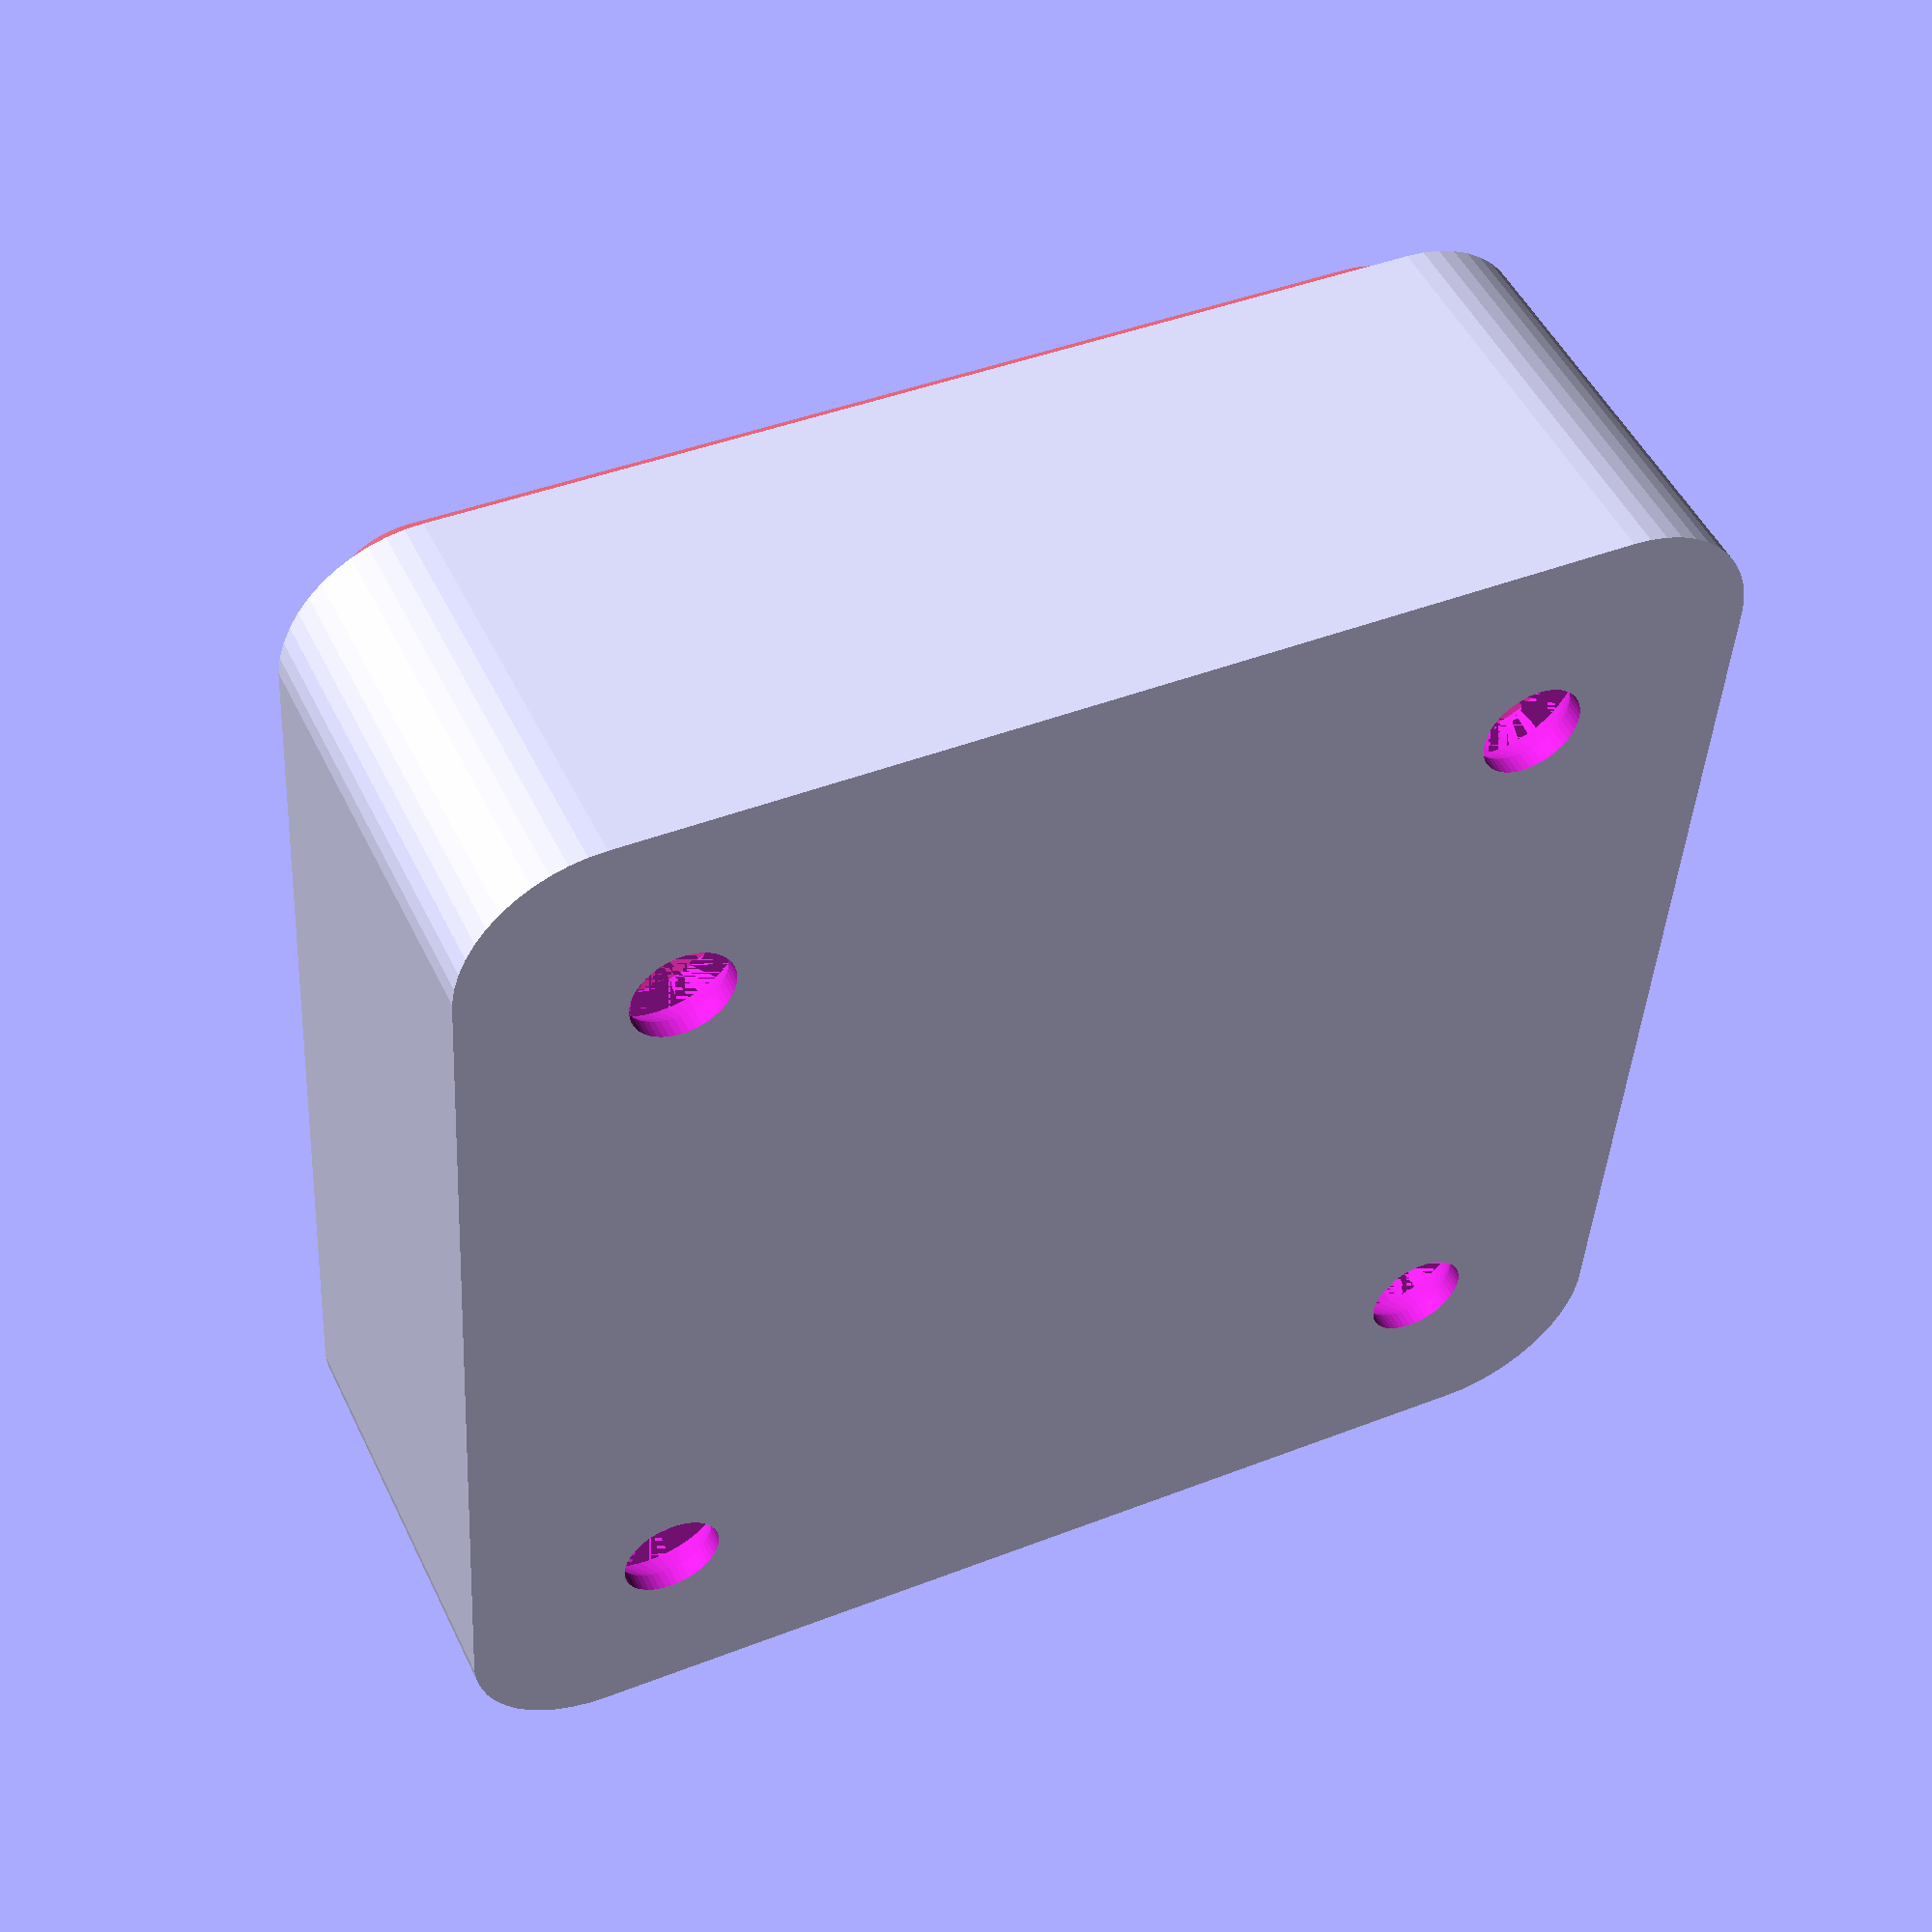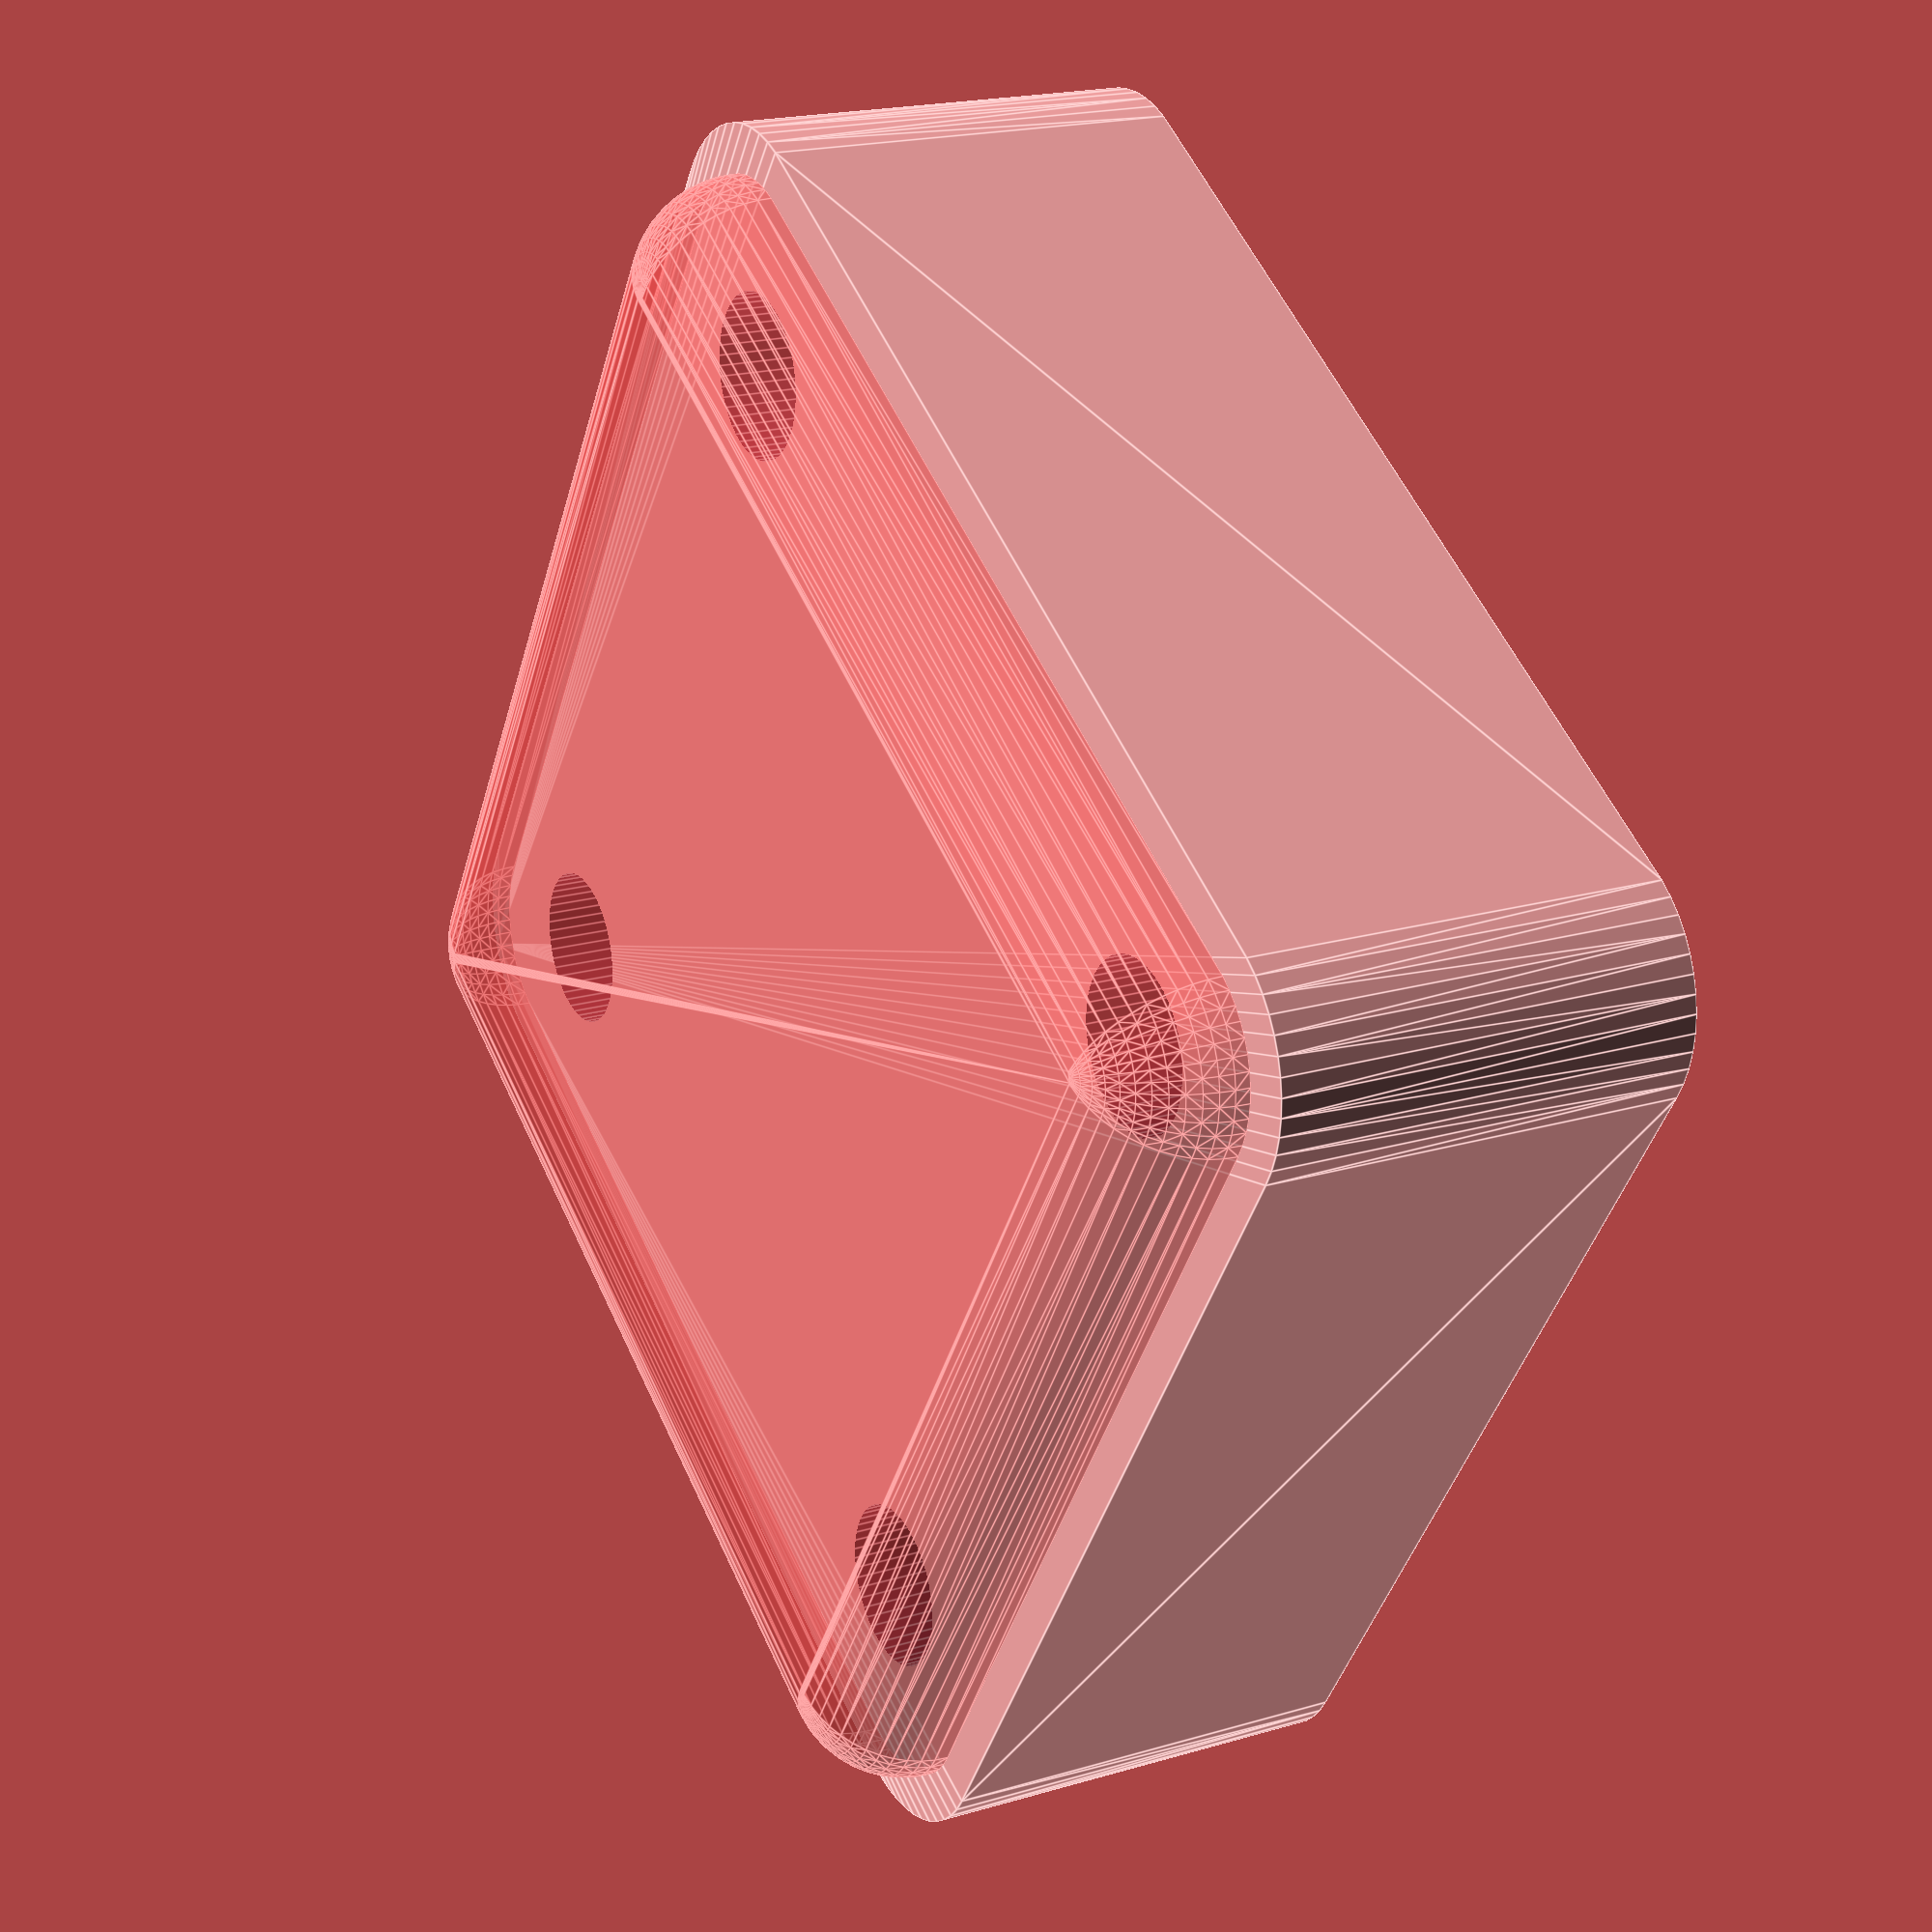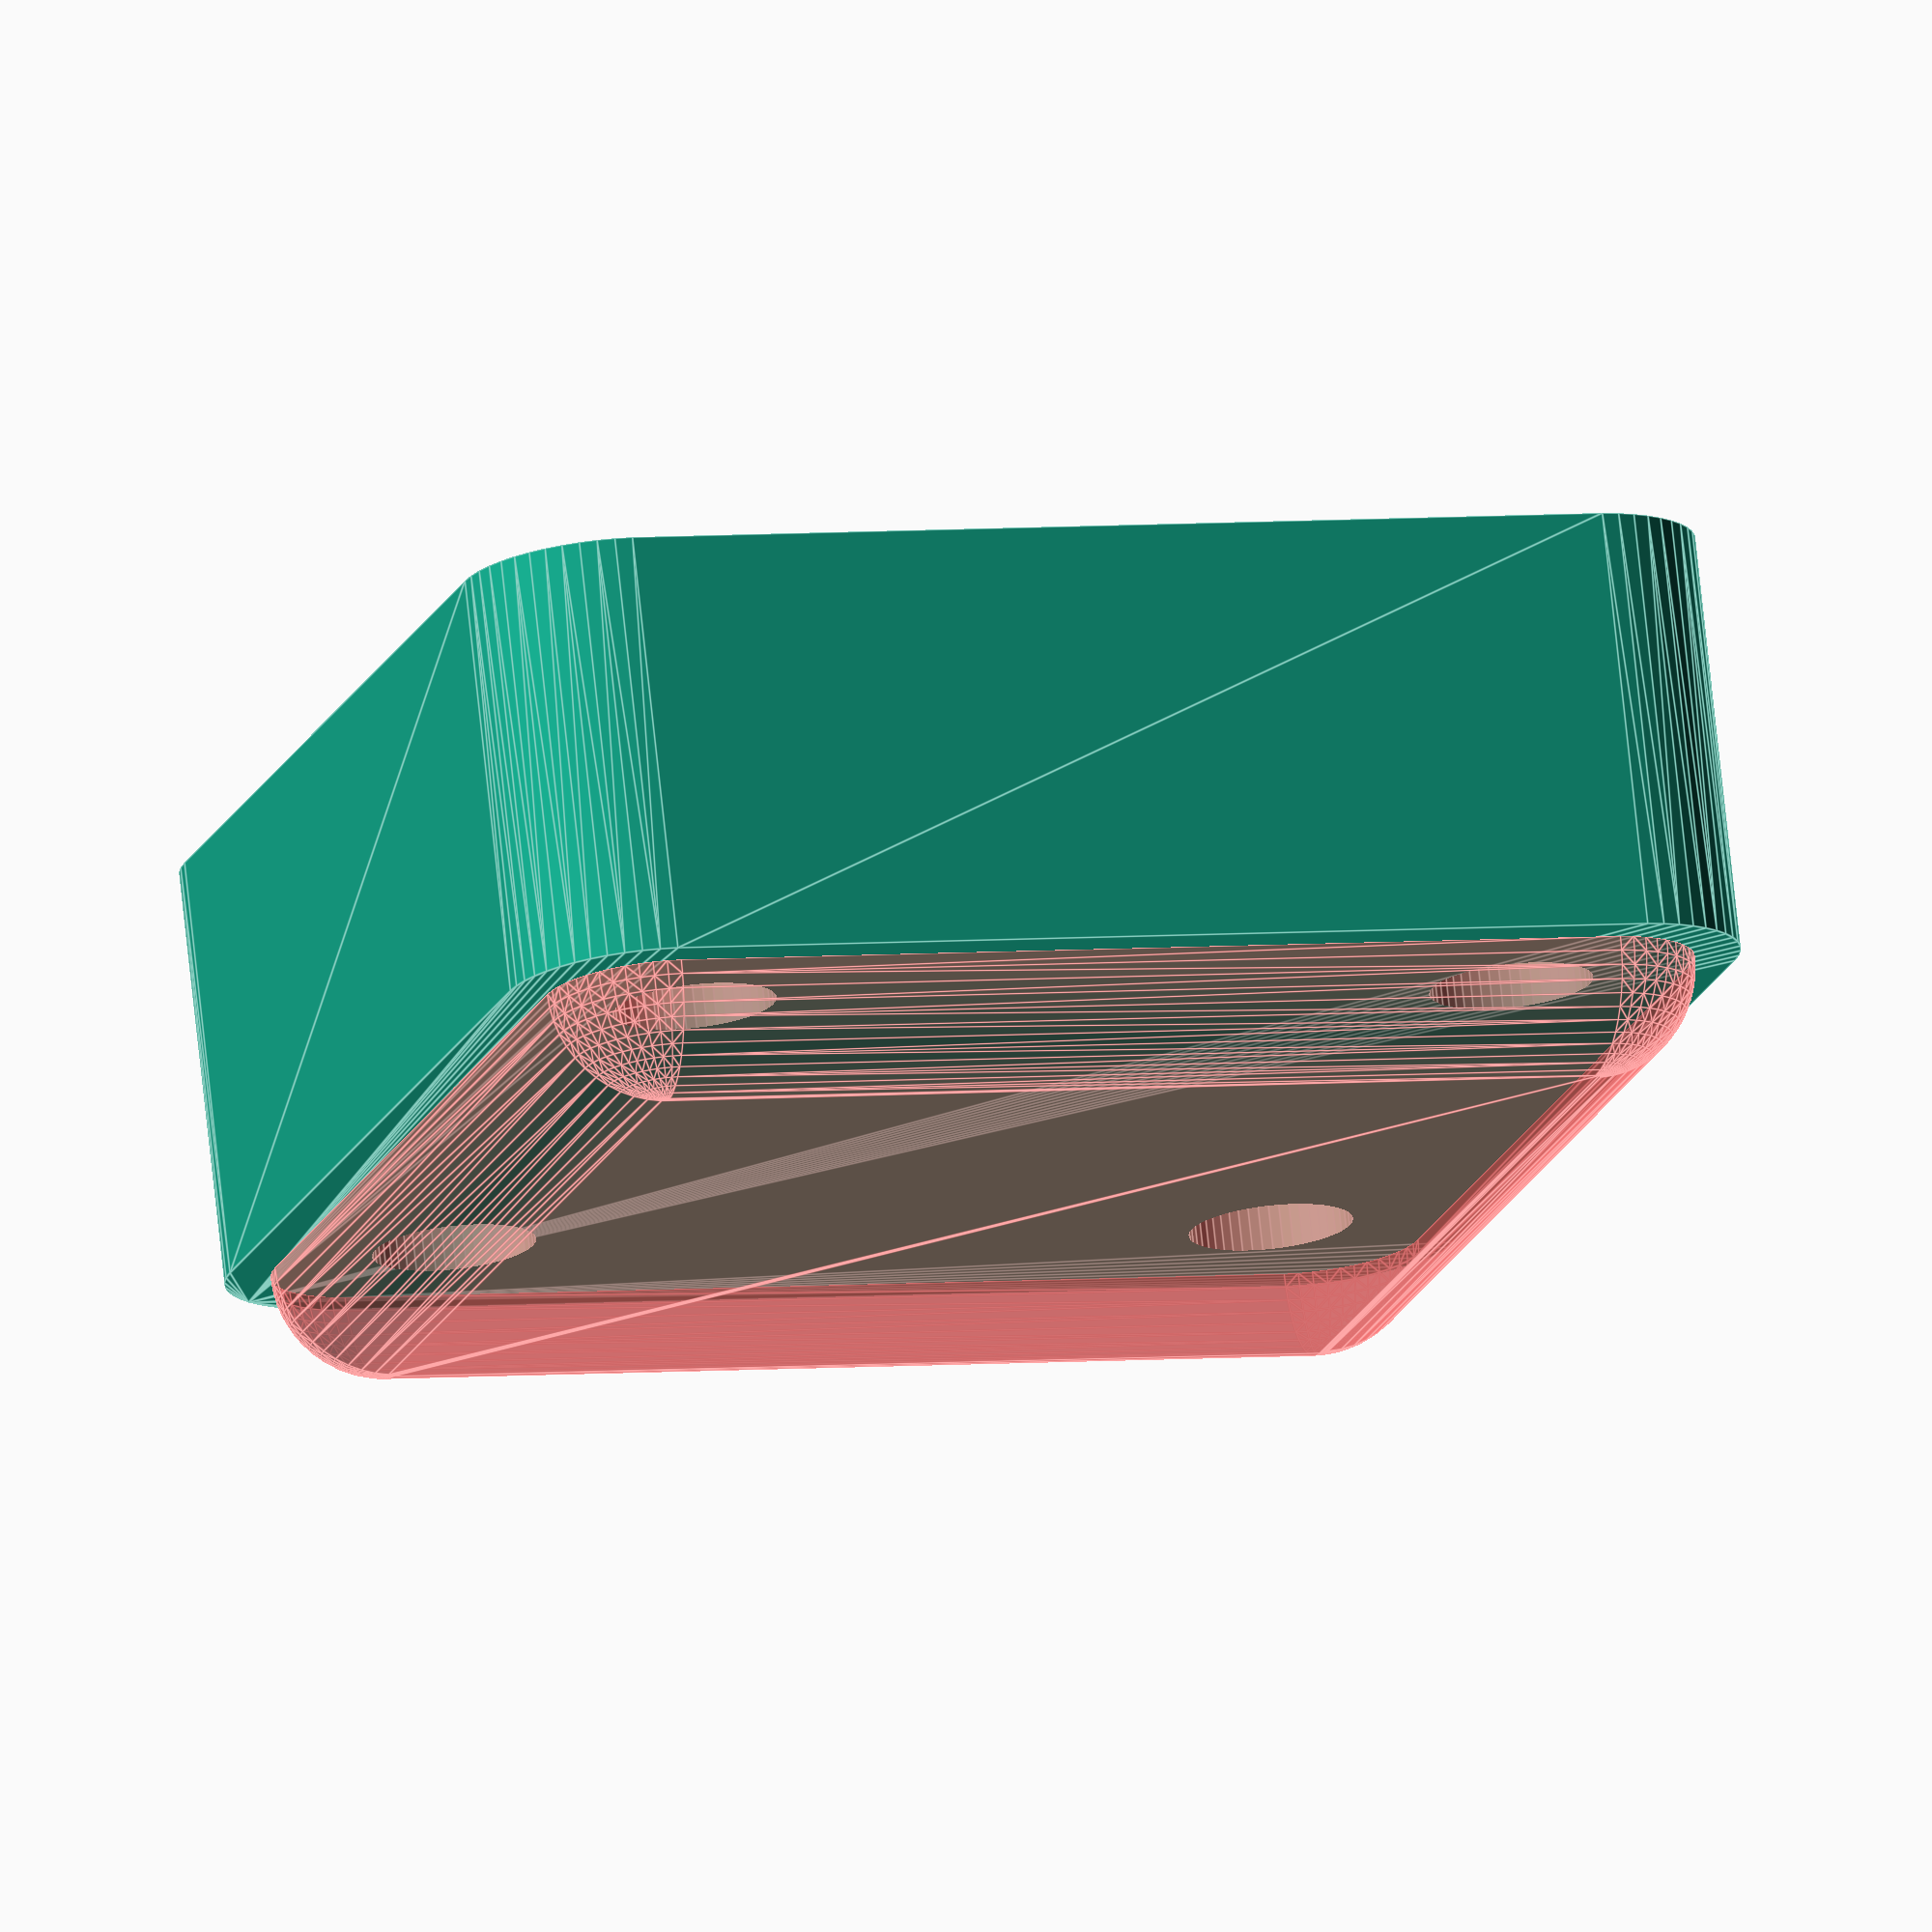
<openscad>
$fn = 50;


difference() {
	union() {
		hull() {
			translate(v = [-17.5000000000, 17.5000000000, 0]) {
				cylinder(h = 15, r = 5);
			}
			translate(v = [17.5000000000, 17.5000000000, 0]) {
				cylinder(h = 15, r = 5);
			}
			translate(v = [-17.5000000000, -17.5000000000, 0]) {
				cylinder(h = 15, r = 5);
			}
			translate(v = [17.5000000000, -17.5000000000, 0]) {
				cylinder(h = 15, r = 5);
			}
		}
	}
	union() {
		translate(v = [-15.0000000000, -15.0000000000, 2]) {
			rotate(a = [0, 0, 0]) {
				difference() {
					union() {
						translate(v = [0, 0, -6.0000000000]) {
							cylinder(h = 6, r = 1.5000000000);
						}
						translate(v = [0, 0, -6.0000000000]) {
							cylinder(h = 6, r = 1.8000000000);
						}
						translate(v = [0, 0, -1.7000000000]) {
							cylinder(h = 1.7000000000, r1 = 1.5000000000, r2 = 2.9000000000);
						}
						cylinder(h = 50, r = 2.9000000000);
						translate(v = [0, 0, -6.0000000000]) {
							cylinder(h = 6, r = 1.5000000000);
						}
					}
					union();
				}
			}
		}
		translate(v = [15.0000000000, -15.0000000000, 2]) {
			rotate(a = [0, 0, 0]) {
				difference() {
					union() {
						translate(v = [0, 0, -6.0000000000]) {
							cylinder(h = 6, r = 1.5000000000);
						}
						translate(v = [0, 0, -6.0000000000]) {
							cylinder(h = 6, r = 1.8000000000);
						}
						translate(v = [0, 0, -1.7000000000]) {
							cylinder(h = 1.7000000000, r1 = 1.5000000000, r2 = 2.9000000000);
						}
						cylinder(h = 50, r = 2.9000000000);
						translate(v = [0, 0, -6.0000000000]) {
							cylinder(h = 6, r = 1.5000000000);
						}
					}
					union();
				}
			}
		}
		translate(v = [-15.0000000000, 15.0000000000, 2]) {
			rotate(a = [0, 0, 0]) {
				difference() {
					union() {
						translate(v = [0, 0, -6.0000000000]) {
							cylinder(h = 6, r = 1.5000000000);
						}
						translate(v = [0, 0, -6.0000000000]) {
							cylinder(h = 6, r = 1.8000000000);
						}
						translate(v = [0, 0, -1.7000000000]) {
							cylinder(h = 1.7000000000, r1 = 1.5000000000, r2 = 2.9000000000);
						}
						cylinder(h = 50, r = 2.9000000000);
						translate(v = [0, 0, -6.0000000000]) {
							cylinder(h = 6, r = 1.5000000000);
						}
					}
					union();
				}
			}
		}
		translate(v = [15.0000000000, 15.0000000000, 2]) {
			rotate(a = [0, 0, 0]) {
				difference() {
					union() {
						translate(v = [0, 0, -6.0000000000]) {
							cylinder(h = 6, r = 1.5000000000);
						}
						translate(v = [0, 0, -6.0000000000]) {
							cylinder(h = 6, r = 1.8000000000);
						}
						translate(v = [0, 0, -1.7000000000]) {
							cylinder(h = 1.7000000000, r1 = 1.5000000000, r2 = 2.9000000000);
						}
						cylinder(h = 50, r = 2.9000000000);
						translate(v = [0, 0, -6.0000000000]) {
							cylinder(h = 6, r = 1.5000000000);
						}
					}
					union();
				}
			}
		}
		translate(v = [-15.0000000000, -7.5000000000, 3]) {
			rotate(a = [0, 0, 0]) {
				difference() {
					union() {
						translate(v = [0, 0, -350.0000000000]) {
							cylinder(h = 200, r = 2.0000000000);
						}
						translate(v = [0, 0, -350.0000000000]) {
							cylinder(h = 200, r = 2.3000000000);
						}
						translate(v = [0, 0, -2.2000000000]) {
							cylinder(h = 2.2000000000, r1 = 2.0000000000, r2 = 3.4000000000);
						}
						translate(v = [0, 0, -350.0000000000]) {
							cylinder(h = 200, r = 2.0000000000);
						}
					}
					union();
				}
			}
		}
		translate(v = [-15.0000000000, 0.0000000000, 3]) {
			rotate(a = [0, 0, 0]) {
				difference() {
					union() {
						translate(v = [0, 0, -350.0000000000]) {
							cylinder(h = 200, r = 2.0000000000);
						}
						translate(v = [0, 0, -350.0000000000]) {
							cylinder(h = 200, r = 2.3000000000);
						}
						translate(v = [0, 0, -2.2000000000]) {
							cylinder(h = 2.2000000000, r1 = 2.0000000000, r2 = 3.4000000000);
						}
						translate(v = [0, 0, -350.0000000000]) {
							cylinder(h = 200, r = 2.0000000000);
						}
					}
					union();
				}
			}
		}
		translate(v = [-15.0000000000, 7.5000000000, 3]) {
			rotate(a = [0, 0, 0]) {
				difference() {
					union() {
						translate(v = [0, 0, -350.0000000000]) {
							cylinder(h = 200, r = 2.0000000000);
						}
						translate(v = [0, 0, -350.0000000000]) {
							cylinder(h = 200, r = 2.3000000000);
						}
						translate(v = [0, 0, -2.2000000000]) {
							cylinder(h = 2.2000000000, r1 = 2.0000000000, r2 = 3.4000000000);
						}
						translate(v = [0, 0, -350.0000000000]) {
							cylinder(h = 200, r = 2.0000000000);
						}
					}
					union();
				}
			}
		}
		translate(v = [-7.5000000000, -15.0000000000, 3]) {
			rotate(a = [0, 0, 0]) {
				difference() {
					union() {
						translate(v = [0, 0, -350.0000000000]) {
							cylinder(h = 200, r = 2.0000000000);
						}
						translate(v = [0, 0, -350.0000000000]) {
							cylinder(h = 200, r = 2.3000000000);
						}
						translate(v = [0, 0, -2.2000000000]) {
							cylinder(h = 2.2000000000, r1 = 2.0000000000, r2 = 3.4000000000);
						}
						translate(v = [0, 0, -350.0000000000]) {
							cylinder(h = 200, r = 2.0000000000);
						}
					}
					union();
				}
			}
		}
		translate(v = [-7.5000000000, -7.5000000000, 3]) {
			rotate(a = [0, 0, 0]) {
				difference() {
					union() {
						translate(v = [0, 0, -350.0000000000]) {
							cylinder(h = 200, r = 2.0000000000);
						}
						translate(v = [0, 0, -350.0000000000]) {
							cylinder(h = 200, r = 2.3000000000);
						}
						translate(v = [0, 0, -2.2000000000]) {
							cylinder(h = 2.2000000000, r1 = 2.0000000000, r2 = 3.4000000000);
						}
						translate(v = [0, 0, -350.0000000000]) {
							cylinder(h = 200, r = 2.0000000000);
						}
					}
					union();
				}
			}
		}
		translate(v = [-7.5000000000, 0.0000000000, 3]) {
			rotate(a = [0, 0, 0]) {
				difference() {
					union() {
						translate(v = [0, 0, -350.0000000000]) {
							cylinder(h = 200, r = 2.0000000000);
						}
						translate(v = [0, 0, -350.0000000000]) {
							cylinder(h = 200, r = 2.3000000000);
						}
						translate(v = [0, 0, -2.2000000000]) {
							cylinder(h = 2.2000000000, r1 = 2.0000000000, r2 = 3.4000000000);
						}
						translate(v = [0, 0, -350.0000000000]) {
							cylinder(h = 200, r = 2.0000000000);
						}
					}
					union();
				}
			}
		}
		translate(v = [-7.5000000000, 7.5000000000, 3]) {
			rotate(a = [0, 0, 0]) {
				difference() {
					union() {
						translate(v = [0, 0, -350.0000000000]) {
							cylinder(h = 200, r = 2.0000000000);
						}
						translate(v = [0, 0, -350.0000000000]) {
							cylinder(h = 200, r = 2.3000000000);
						}
						translate(v = [0, 0, -2.2000000000]) {
							cylinder(h = 2.2000000000, r1 = 2.0000000000, r2 = 3.4000000000);
						}
						translate(v = [0, 0, -350.0000000000]) {
							cylinder(h = 200, r = 2.0000000000);
						}
					}
					union();
				}
			}
		}
		translate(v = [-7.5000000000, 15.0000000000, 3]) {
			rotate(a = [0, 0, 0]) {
				difference() {
					union() {
						translate(v = [0, 0, -350.0000000000]) {
							cylinder(h = 200, r = 2.0000000000);
						}
						translate(v = [0, 0, -350.0000000000]) {
							cylinder(h = 200, r = 2.3000000000);
						}
						translate(v = [0, 0, -2.2000000000]) {
							cylinder(h = 2.2000000000, r1 = 2.0000000000, r2 = 3.4000000000);
						}
						translate(v = [0, 0, -350.0000000000]) {
							cylinder(h = 200, r = 2.0000000000);
						}
					}
					union();
				}
			}
		}
		translate(v = [0.0000000000, -15.0000000000, 3]) {
			rotate(a = [0, 0, 0]) {
				difference() {
					union() {
						translate(v = [0, 0, -350.0000000000]) {
							cylinder(h = 200, r = 2.0000000000);
						}
						translate(v = [0, 0, -350.0000000000]) {
							cylinder(h = 200, r = 2.3000000000);
						}
						translate(v = [0, 0, -2.2000000000]) {
							cylinder(h = 2.2000000000, r1 = 2.0000000000, r2 = 3.4000000000);
						}
						translate(v = [0, 0, -350.0000000000]) {
							cylinder(h = 200, r = 2.0000000000);
						}
					}
					union();
				}
			}
		}
		translate(v = [0.0000000000, -7.5000000000, 3]) {
			rotate(a = [0, 0, 0]) {
				difference() {
					union() {
						translate(v = [0, 0, -350.0000000000]) {
							cylinder(h = 200, r = 2.0000000000);
						}
						translate(v = [0, 0, -350.0000000000]) {
							cylinder(h = 200, r = 2.3000000000);
						}
						translate(v = [0, 0, -2.2000000000]) {
							cylinder(h = 2.2000000000, r1 = 2.0000000000, r2 = 3.4000000000);
						}
						translate(v = [0, 0, -350.0000000000]) {
							cylinder(h = 200, r = 2.0000000000);
						}
					}
					union();
				}
			}
		}
		translate(v = [0.0000000000, 0.0000000000, 3]) {
			rotate(a = [0, 0, 0]) {
				difference() {
					union() {
						translate(v = [0, 0, -350.0000000000]) {
							cylinder(h = 200, r = 2.0000000000);
						}
						translate(v = [0, 0, -350.0000000000]) {
							cylinder(h = 200, r = 2.3000000000);
						}
						translate(v = [0, 0, -2.2000000000]) {
							cylinder(h = 2.2000000000, r1 = 2.0000000000, r2 = 3.4000000000);
						}
						translate(v = [0, 0, -350.0000000000]) {
							cylinder(h = 200, r = 2.0000000000);
						}
					}
					union();
				}
			}
		}
		translate(v = [0.0000000000, 7.5000000000, 3]) {
			rotate(a = [0, 0, 0]) {
				difference() {
					union() {
						translate(v = [0, 0, -350.0000000000]) {
							cylinder(h = 200, r = 2.0000000000);
						}
						translate(v = [0, 0, -350.0000000000]) {
							cylinder(h = 200, r = 2.3000000000);
						}
						translate(v = [0, 0, -2.2000000000]) {
							cylinder(h = 2.2000000000, r1 = 2.0000000000, r2 = 3.4000000000);
						}
						translate(v = [0, 0, -350.0000000000]) {
							cylinder(h = 200, r = 2.0000000000);
						}
					}
					union();
				}
			}
		}
		translate(v = [0.0000000000, 15.0000000000, 3]) {
			rotate(a = [0, 0, 0]) {
				difference() {
					union() {
						translate(v = [0, 0, -350.0000000000]) {
							cylinder(h = 200, r = 2.0000000000);
						}
						translate(v = [0, 0, -350.0000000000]) {
							cylinder(h = 200, r = 2.3000000000);
						}
						translate(v = [0, 0, -2.2000000000]) {
							cylinder(h = 2.2000000000, r1 = 2.0000000000, r2 = 3.4000000000);
						}
						translate(v = [0, 0, -350.0000000000]) {
							cylinder(h = 200, r = 2.0000000000);
						}
					}
					union();
				}
			}
		}
		translate(v = [7.5000000000, -15.0000000000, 3]) {
			rotate(a = [0, 0, 0]) {
				difference() {
					union() {
						translate(v = [0, 0, -350.0000000000]) {
							cylinder(h = 200, r = 2.0000000000);
						}
						translate(v = [0, 0, -350.0000000000]) {
							cylinder(h = 200, r = 2.3000000000);
						}
						translate(v = [0, 0, -2.2000000000]) {
							cylinder(h = 2.2000000000, r1 = 2.0000000000, r2 = 3.4000000000);
						}
						translate(v = [0, 0, -350.0000000000]) {
							cylinder(h = 200, r = 2.0000000000);
						}
					}
					union();
				}
			}
		}
		translate(v = [7.5000000000, -7.5000000000, 3]) {
			rotate(a = [0, 0, 0]) {
				difference() {
					union() {
						translate(v = [0, 0, -350.0000000000]) {
							cylinder(h = 200, r = 2.0000000000);
						}
						translate(v = [0, 0, -350.0000000000]) {
							cylinder(h = 200, r = 2.3000000000);
						}
						translate(v = [0, 0, -2.2000000000]) {
							cylinder(h = 2.2000000000, r1 = 2.0000000000, r2 = 3.4000000000);
						}
						translate(v = [0, 0, -350.0000000000]) {
							cylinder(h = 200, r = 2.0000000000);
						}
					}
					union();
				}
			}
		}
		translate(v = [7.5000000000, 0.0000000000, 3]) {
			rotate(a = [0, 0, 0]) {
				difference() {
					union() {
						translate(v = [0, 0, -350.0000000000]) {
							cylinder(h = 200, r = 2.0000000000);
						}
						translate(v = [0, 0, -350.0000000000]) {
							cylinder(h = 200, r = 2.3000000000);
						}
						translate(v = [0, 0, -2.2000000000]) {
							cylinder(h = 2.2000000000, r1 = 2.0000000000, r2 = 3.4000000000);
						}
						translate(v = [0, 0, -350.0000000000]) {
							cylinder(h = 200, r = 2.0000000000);
						}
					}
					union();
				}
			}
		}
		translate(v = [7.5000000000, 7.5000000000, 3]) {
			rotate(a = [0, 0, 0]) {
				difference() {
					union() {
						translate(v = [0, 0, -350.0000000000]) {
							cylinder(h = 200, r = 2.0000000000);
						}
						translate(v = [0, 0, -350.0000000000]) {
							cylinder(h = 200, r = 2.3000000000);
						}
						translate(v = [0, 0, -2.2000000000]) {
							cylinder(h = 2.2000000000, r1 = 2.0000000000, r2 = 3.4000000000);
						}
						translate(v = [0, 0, -350.0000000000]) {
							cylinder(h = 200, r = 2.0000000000);
						}
					}
					union();
				}
			}
		}
		translate(v = [7.5000000000, 15.0000000000, 3]) {
			rotate(a = [0, 0, 0]) {
				difference() {
					union() {
						translate(v = [0, 0, -350.0000000000]) {
							cylinder(h = 200, r = 2.0000000000);
						}
						translate(v = [0, 0, -350.0000000000]) {
							cylinder(h = 200, r = 2.3000000000);
						}
						translate(v = [0, 0, -2.2000000000]) {
							cylinder(h = 2.2000000000, r1 = 2.0000000000, r2 = 3.4000000000);
						}
						translate(v = [0, 0, -350.0000000000]) {
							cylinder(h = 200, r = 2.0000000000);
						}
					}
					union();
				}
			}
		}
		translate(v = [15.0000000000, -7.5000000000, 3]) {
			rotate(a = [0, 0, 0]) {
				difference() {
					union() {
						translate(v = [0, 0, -350.0000000000]) {
							cylinder(h = 200, r = 2.0000000000);
						}
						translate(v = [0, 0, -350.0000000000]) {
							cylinder(h = 200, r = 2.3000000000);
						}
						translate(v = [0, 0, -2.2000000000]) {
							cylinder(h = 2.2000000000, r1 = 2.0000000000, r2 = 3.4000000000);
						}
						translate(v = [0, 0, -350.0000000000]) {
							cylinder(h = 200, r = 2.0000000000);
						}
					}
					union();
				}
			}
		}
		translate(v = [15.0000000000, 0.0000000000, 3]) {
			rotate(a = [0, 0, 0]) {
				difference() {
					union() {
						translate(v = [0, 0, -350.0000000000]) {
							cylinder(h = 200, r = 2.0000000000);
						}
						translate(v = [0, 0, -350.0000000000]) {
							cylinder(h = 200, r = 2.3000000000);
						}
						translate(v = [0, 0, -2.2000000000]) {
							cylinder(h = 2.2000000000, r1 = 2.0000000000, r2 = 3.4000000000);
						}
						translate(v = [0, 0, -350.0000000000]) {
							cylinder(h = 200, r = 2.0000000000);
						}
					}
					union();
				}
			}
		}
		translate(v = [15.0000000000, 7.5000000000, 3]) {
			rotate(a = [0, 0, 0]) {
				difference() {
					union() {
						translate(v = [0, 0, -350.0000000000]) {
							cylinder(h = 200, r = 2.0000000000);
						}
						translate(v = [0, 0, -350.0000000000]) {
							cylinder(h = 200, r = 2.3000000000);
						}
						translate(v = [0, 0, -2.2000000000]) {
							cylinder(h = 2.2000000000, r1 = 2.0000000000, r2 = 3.4000000000);
						}
						translate(v = [0, 0, -350.0000000000]) {
							cylinder(h = 200, r = 2.0000000000);
						}
					}
					union();
				}
			}
		}
		translate(v = [0, 0, 3]) {
			#hull() {
				union() {
					translate(v = [-17.0000000000, 17.0000000000, 4]) {
						cylinder(h = 8, r = 4);
					}
					translate(v = [-17.0000000000, 17.0000000000, 4]) {
						sphere(r = 4);
					}
					translate(v = [-17.0000000000, 17.0000000000, 12]) {
						sphere(r = 4);
					}
				}
				union() {
					translate(v = [17.0000000000, 17.0000000000, 4]) {
						cylinder(h = 8, r = 4);
					}
					translate(v = [17.0000000000, 17.0000000000, 4]) {
						sphere(r = 4);
					}
					translate(v = [17.0000000000, 17.0000000000, 12]) {
						sphere(r = 4);
					}
				}
				union() {
					translate(v = [-17.0000000000, -17.0000000000, 4]) {
						cylinder(h = 8, r = 4);
					}
					translate(v = [-17.0000000000, -17.0000000000, 4]) {
						sphere(r = 4);
					}
					translate(v = [-17.0000000000, -17.0000000000, 12]) {
						sphere(r = 4);
					}
				}
				union() {
					translate(v = [17.0000000000, -17.0000000000, 4]) {
						cylinder(h = 8, r = 4);
					}
					translate(v = [17.0000000000, -17.0000000000, 4]) {
						sphere(r = 4);
					}
					translate(v = [17.0000000000, -17.0000000000, 12]) {
						sphere(r = 4);
					}
				}
			}
		}
	}
}
</openscad>
<views>
elev=310.1 azim=266.4 roll=154.8 proj=p view=solid
elev=160.6 azim=212.2 roll=118.8 proj=p view=edges
elev=285.3 azim=16.4 roll=353.9 proj=o view=edges
</views>
